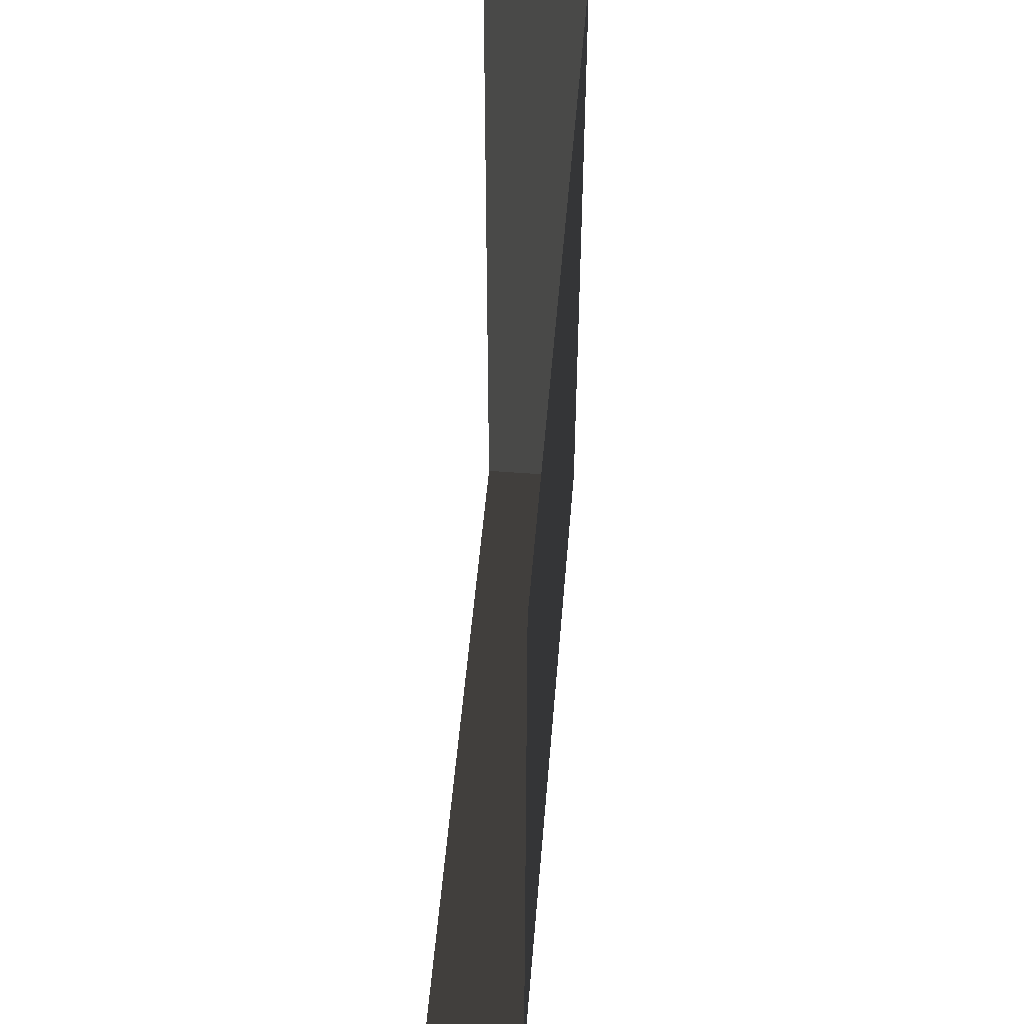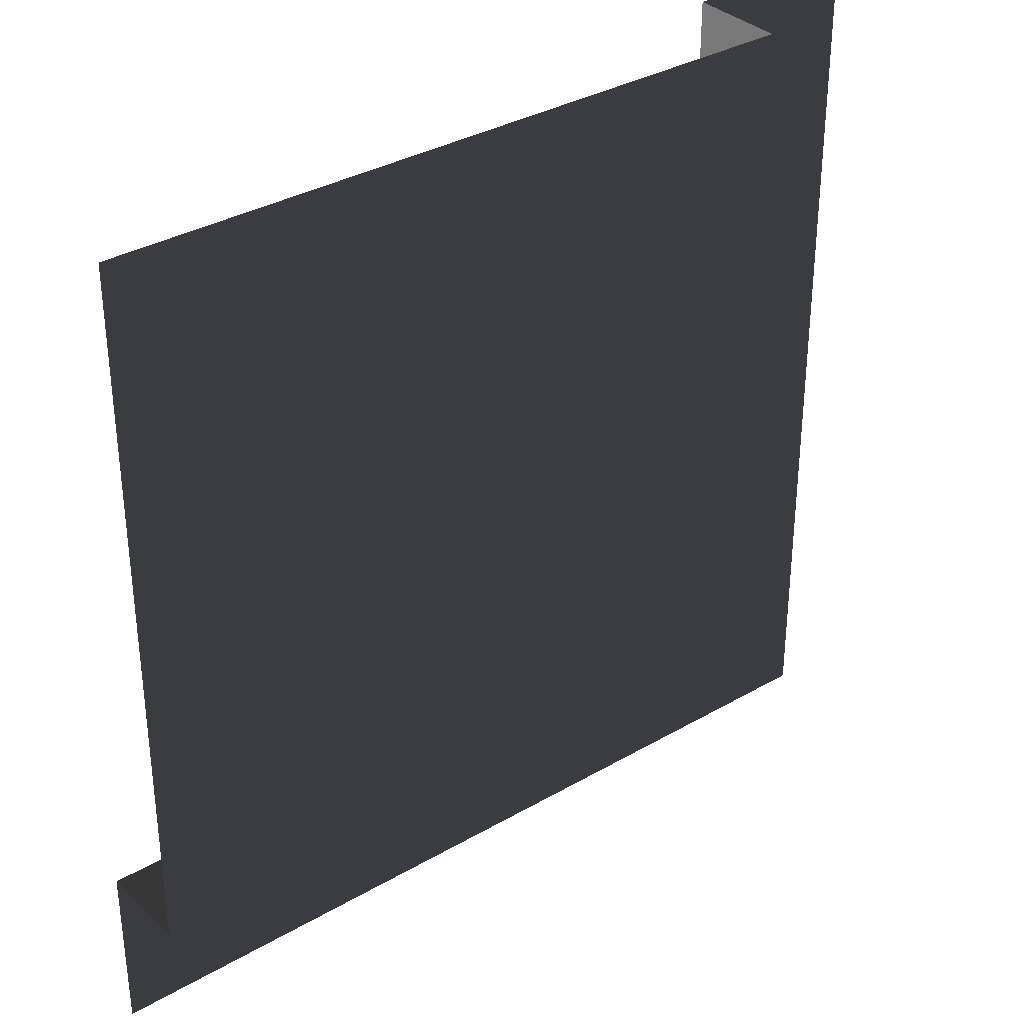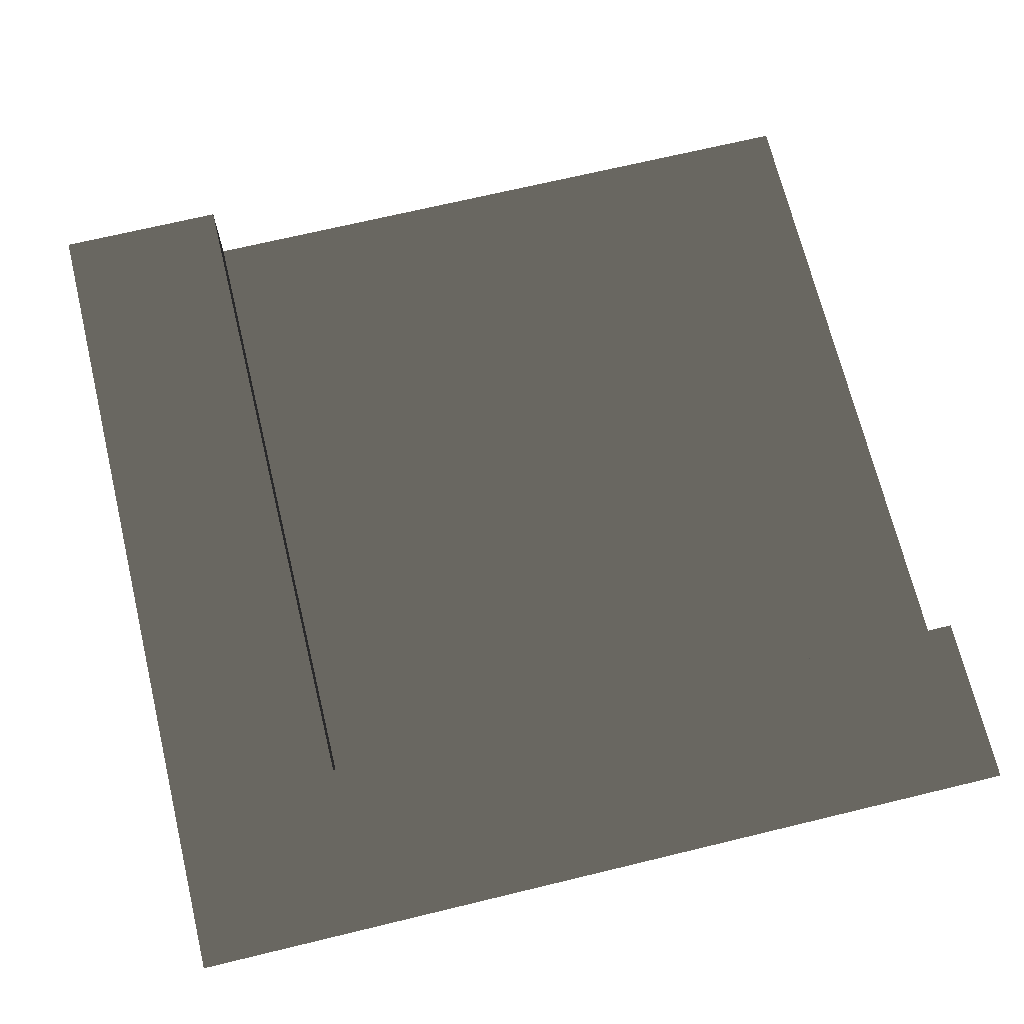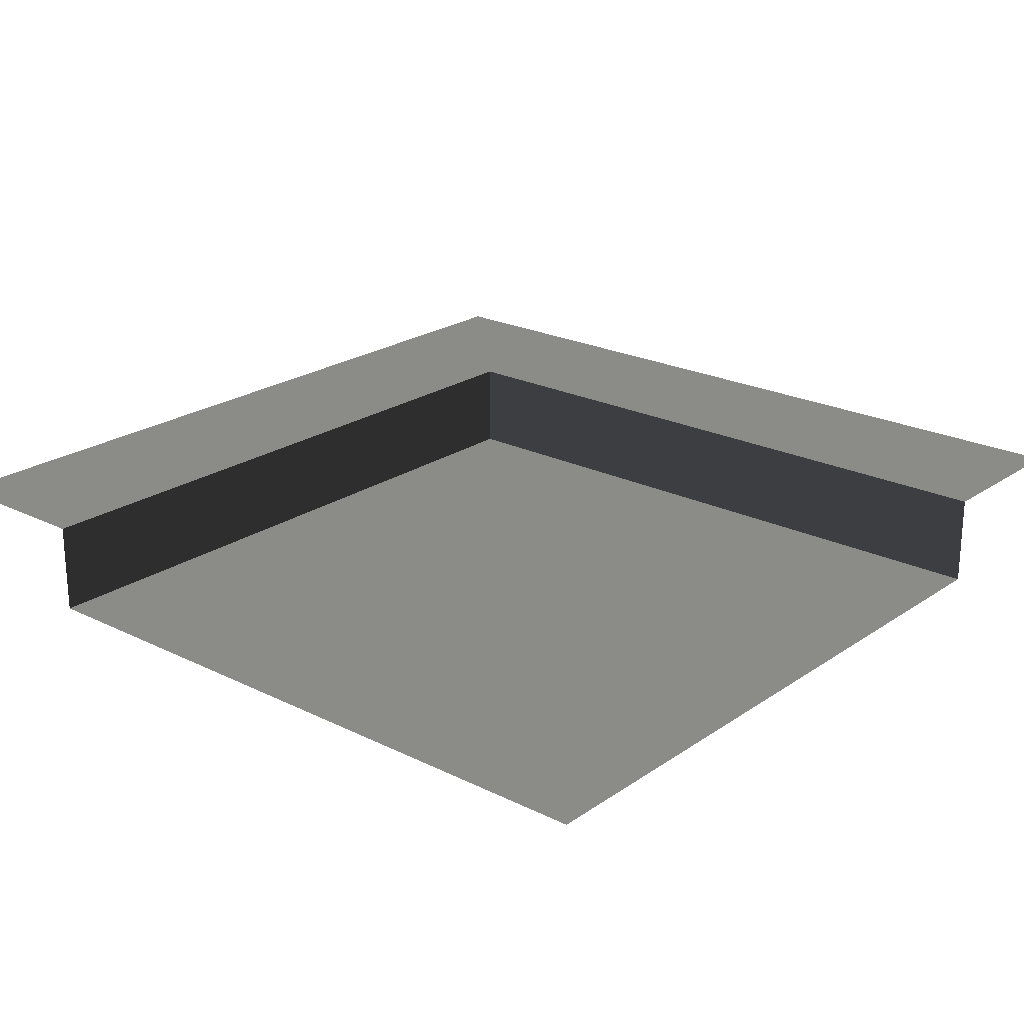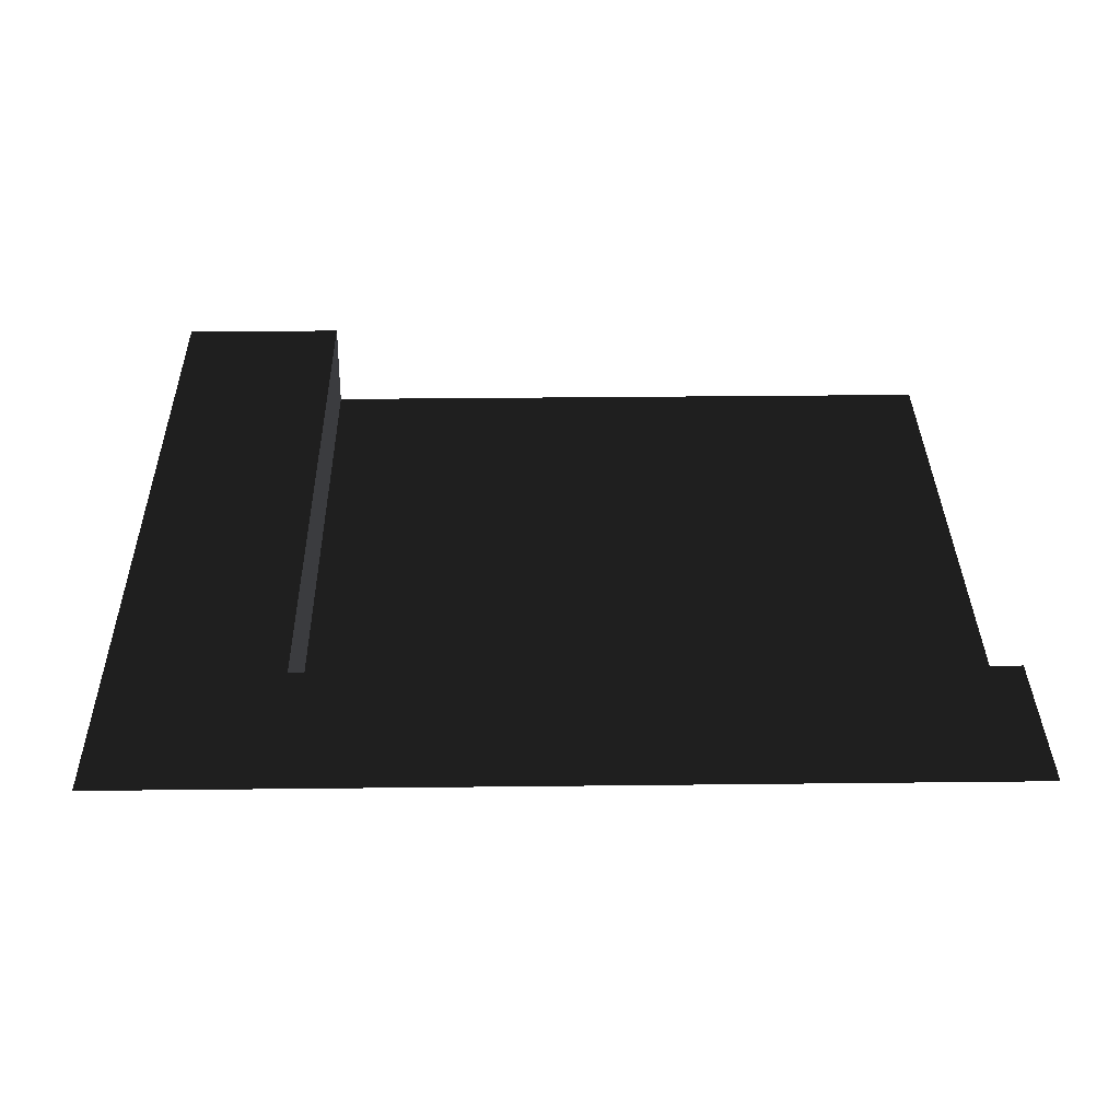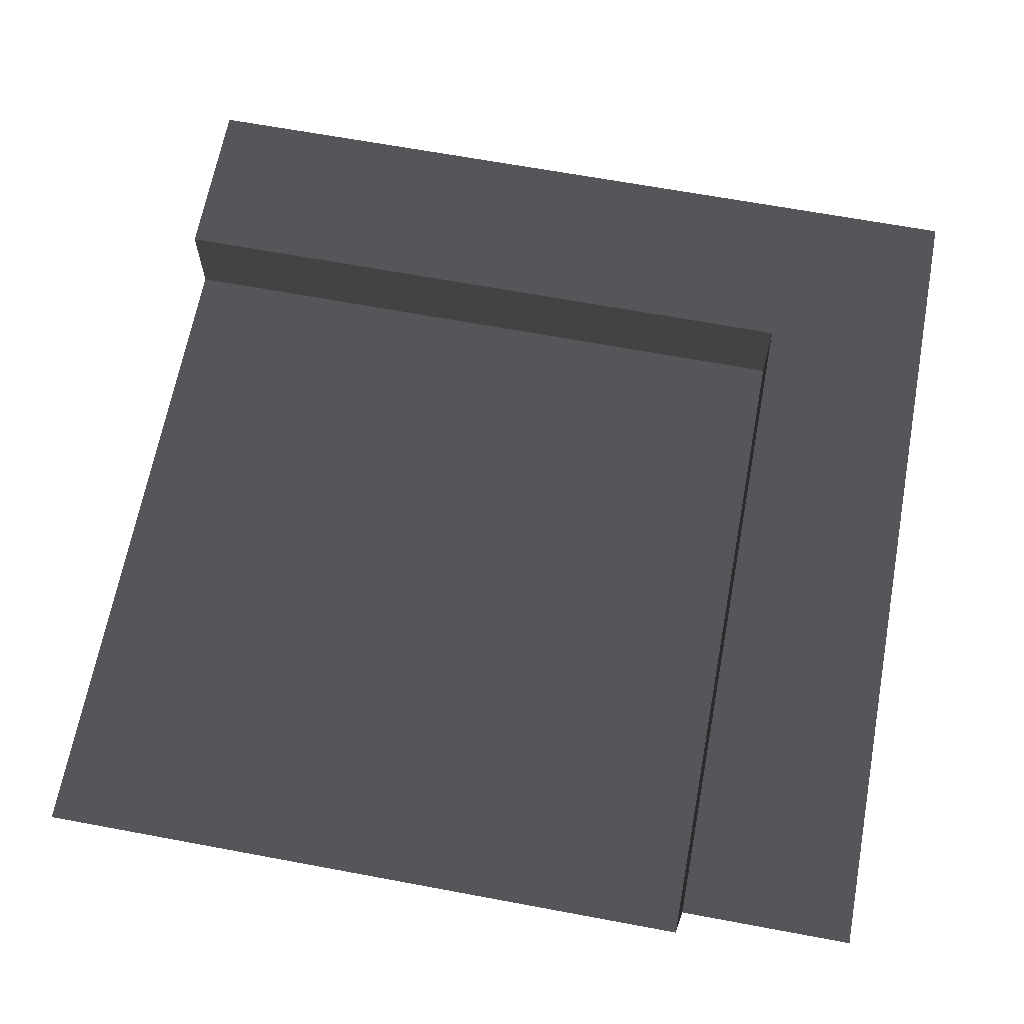
<metadata>
{"format":"obj","ext":"obj","renderer":"f3d","projection":"perspective","resolution":1024,"background":"white","views":[{"elev":51.7,"azim":94.7,"up":"+Y"},{"elev":34.1,"azim":141.8,"up":"+Y"},{"elev":69.3,"azim":-13.6,"up":"+Z"},{"elev":22.4,"azim":130.5,"up":"+Z"},{"elev":33.2,"azim":-0.9,"up":"+Z"},{"elev":65.9,"azim":-169.4,"up":"+Z"}]}
</metadata>
<code>
v 31.5 157.5 -16.97
v 157.5 31.5 -16.97
v 31.5 31.5 -16.97
v 157.5 157.5 -16.97
v 31.5 31.5 -1.929e-15
v -6.59e-06 157.5 -9.643e-15
v 31.5 157.5 -9.643e-15
v 5.632e-05 2.25e-11 -1.378e-27
v 157.5 6.291e-05 -3.852e-21
v 157.5 31.5 -1.929e-15
v 31.5 157.5 -9.643e-15
v 31.5 31.5 -16.97
v 31.5 31.5 -1.929e-15
v 31.5 157.5 -16.97
v 31.5 31.5 -1.929e-15
v 157.5 31.5 -16.97
v 157.5 31.5 -1.929e-15
v 31.5 31.5 -16.97
g Roof_CornerPart_6709_97
f 1 3 2
f 2 4 1
f 5 7 6
f 6 8 5
f 5 8 9
f 9 10 5
f 11 13 12
f 12 14 11
f 15 17 16
f 16 18 15

</code>
